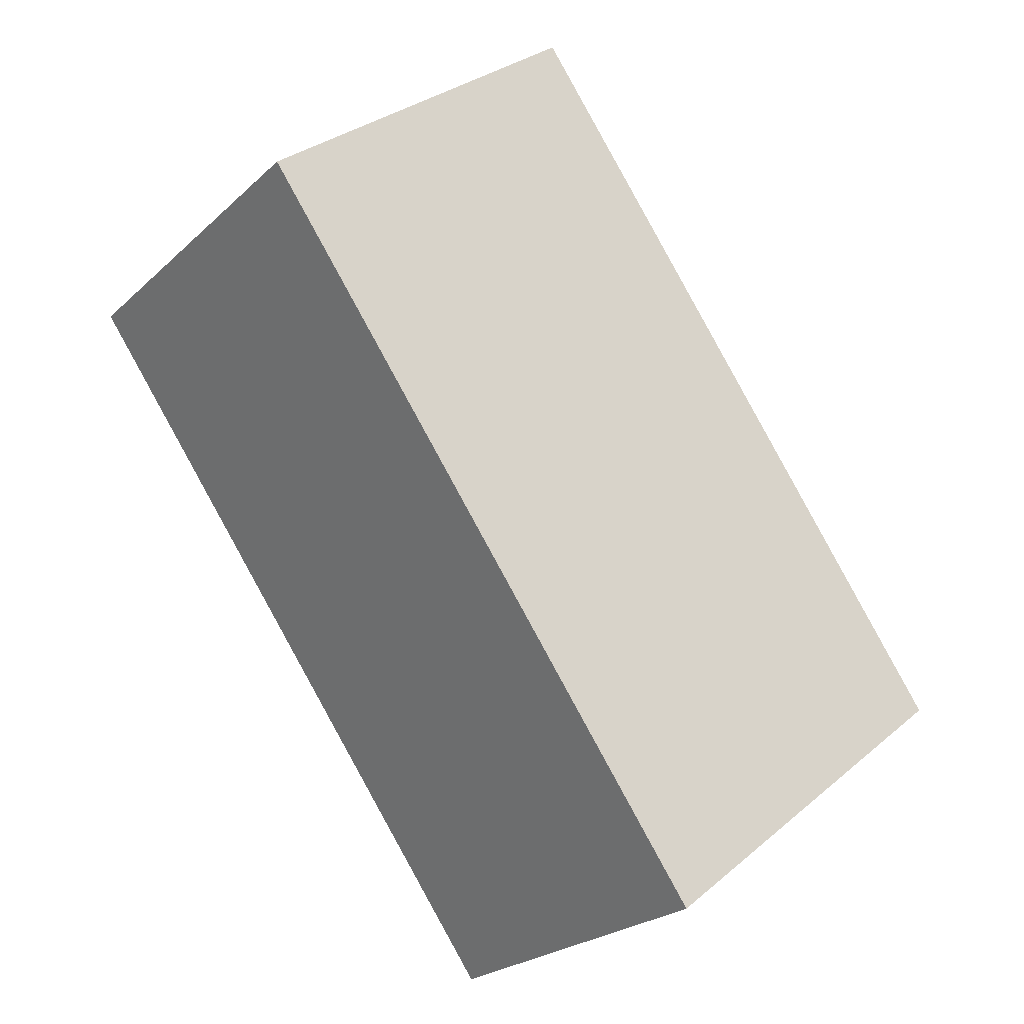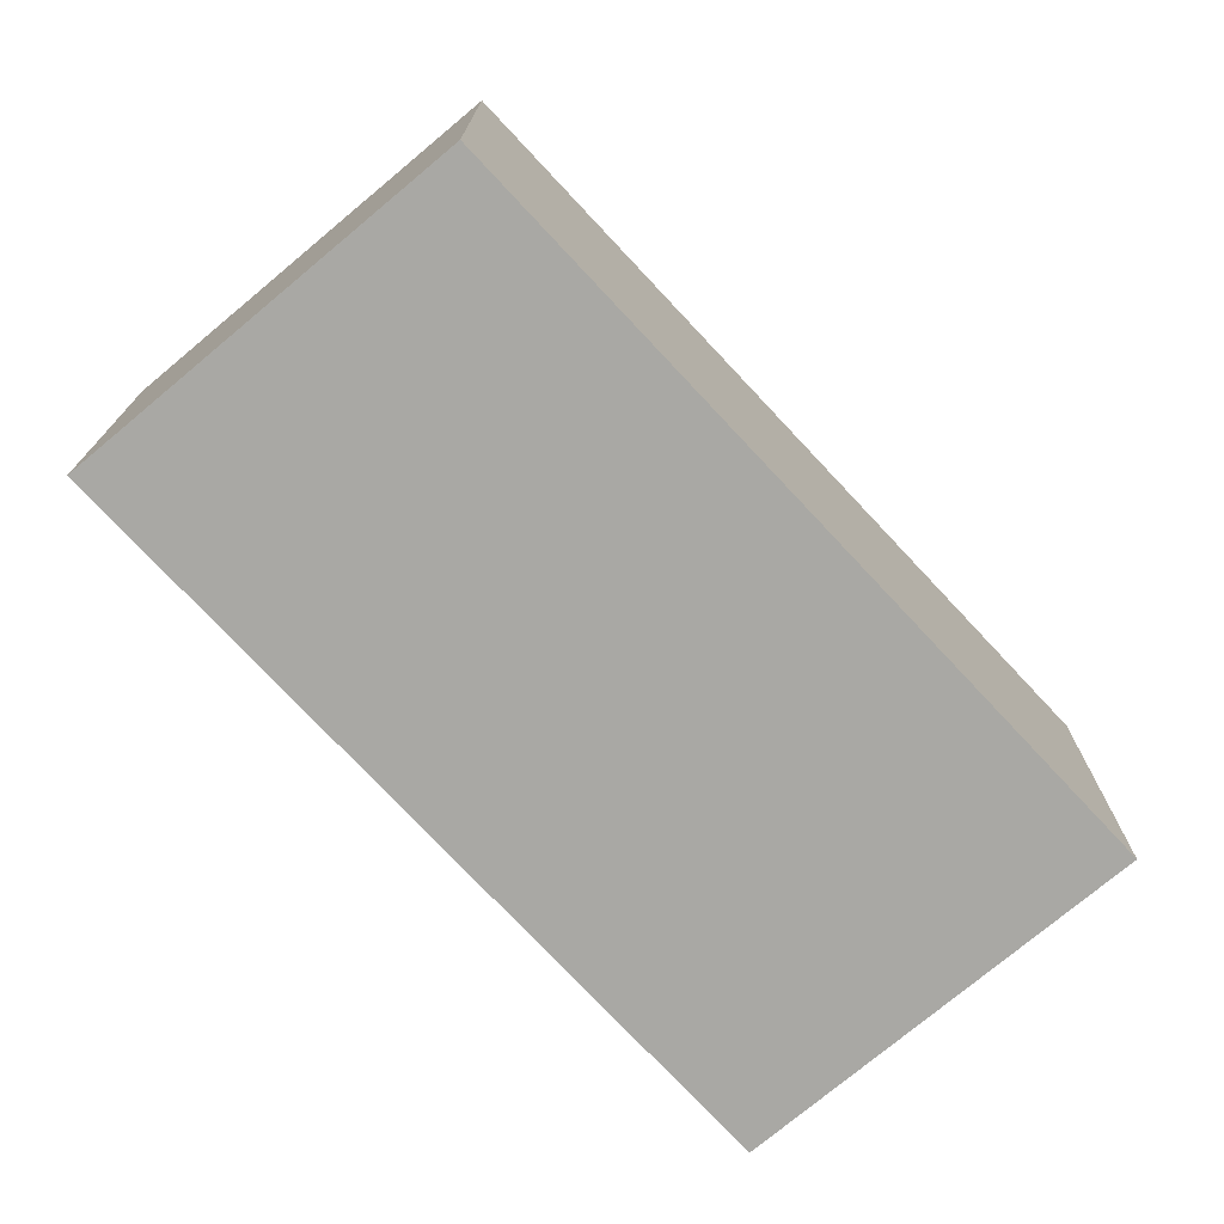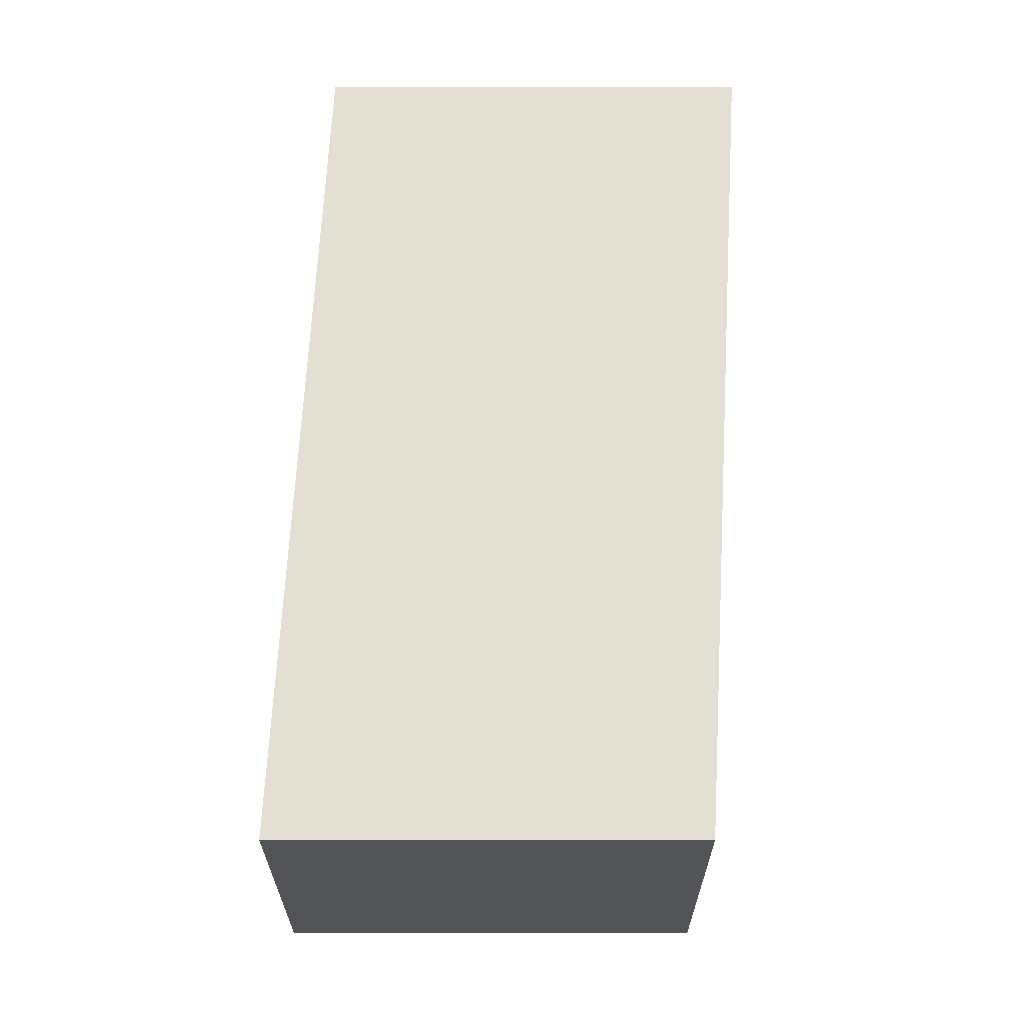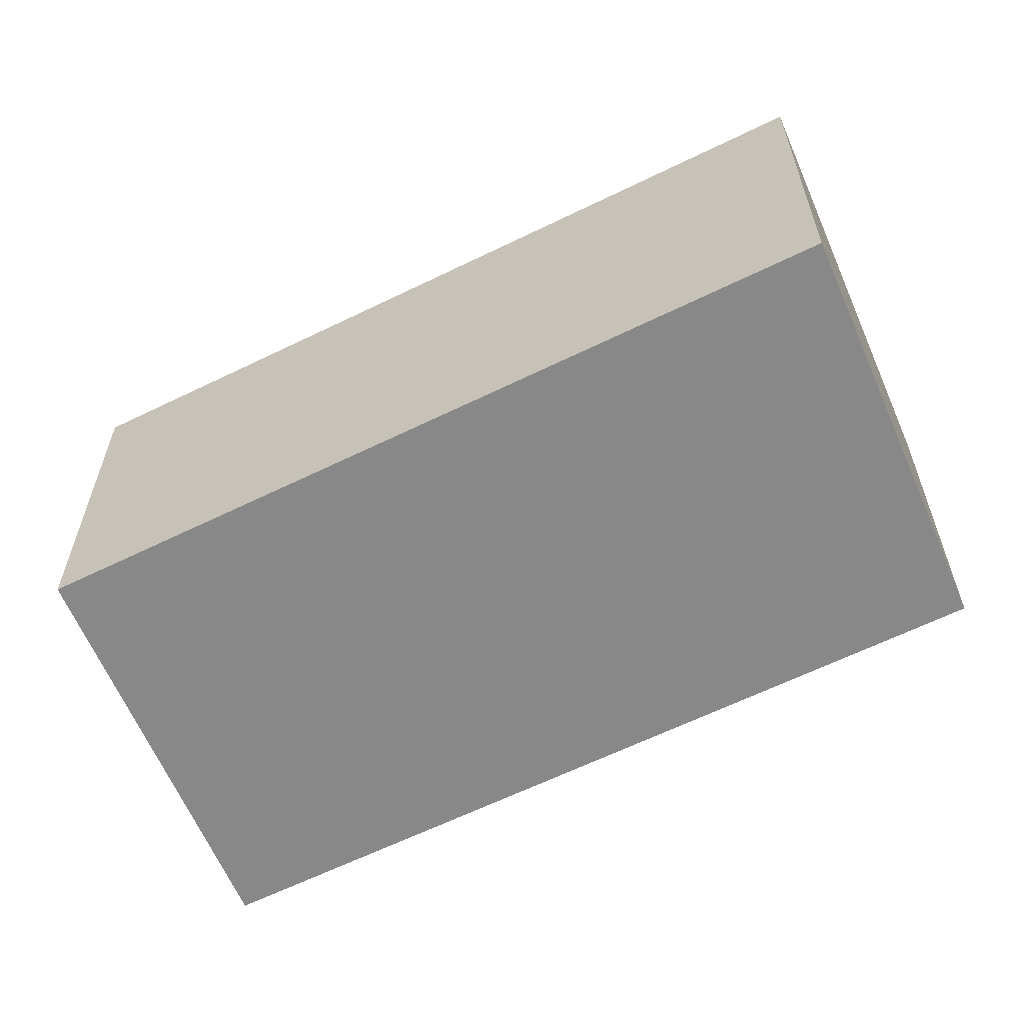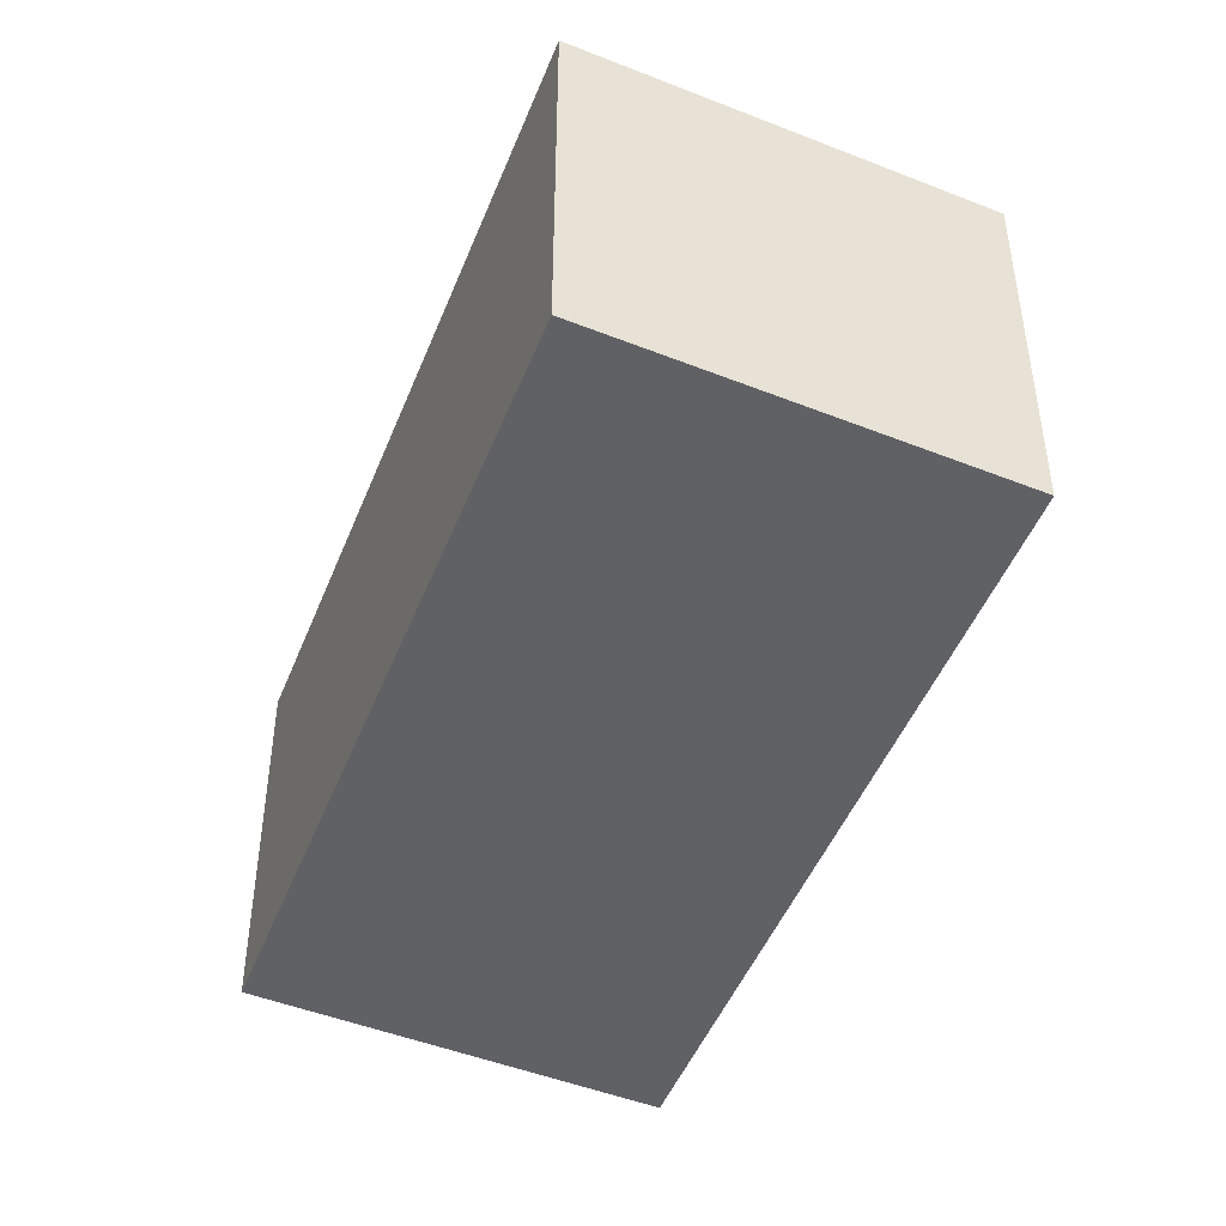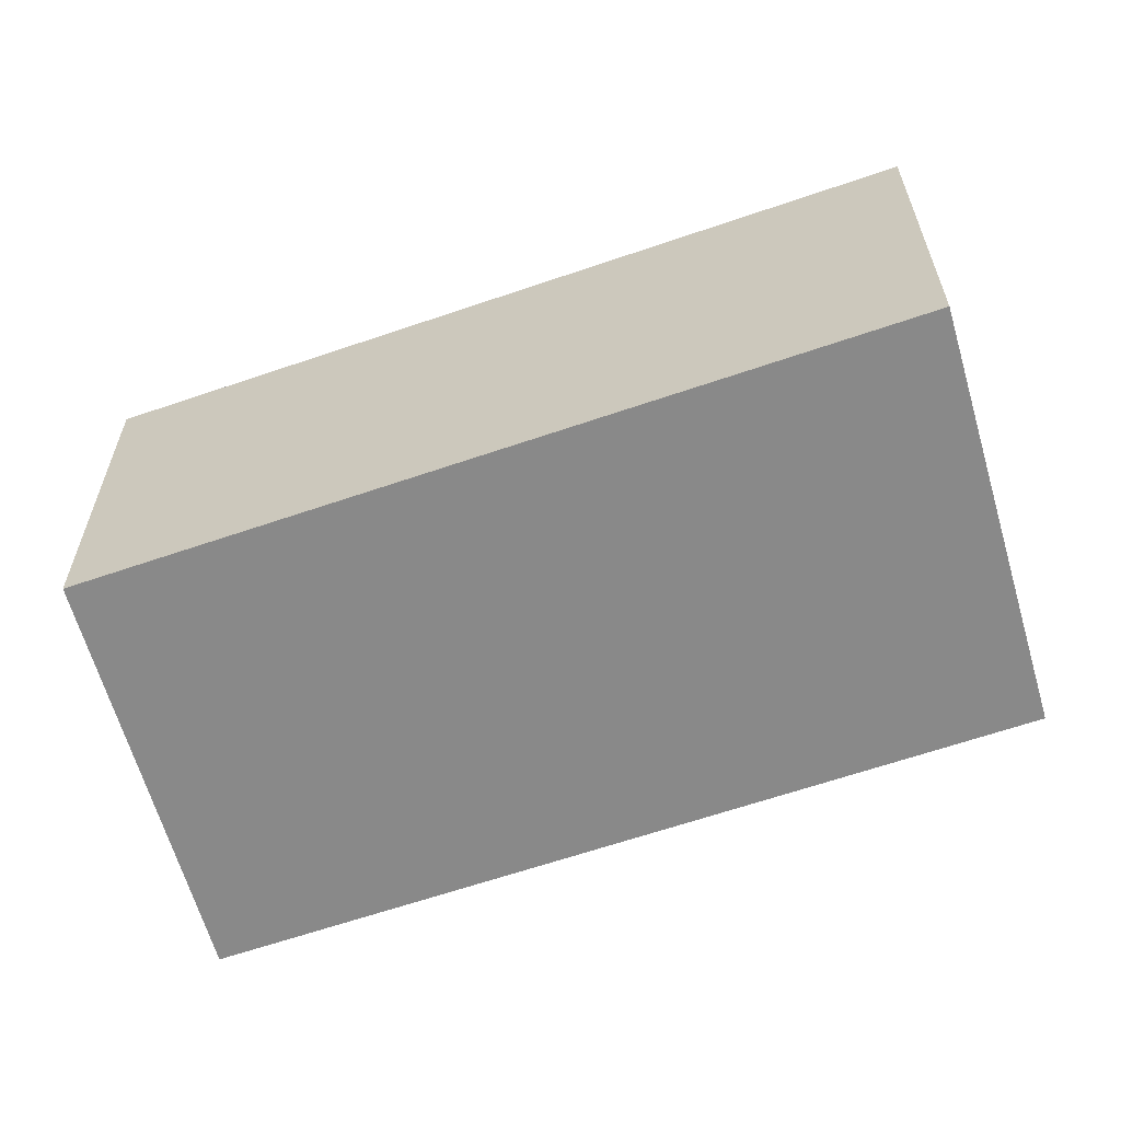
<metadata>
{"format":"obj","ext":"obj","renderer":"f3d","projection":"perspective","resolution":1024,"background":"white","views":[{"elev":-23.8,"azim":145.9,"up":"+Z"},{"elev":-75.0,"azim":-101.4,"up":"+Y"},{"elev":66.8,"azim":38.7,"up":"+Y"},{"elev":-62.7,"azim":-28.1,"up":"+Y"},{"elev":-47.2,"azim":14.5,"up":"+Y"},{"elev":-63.1,"azim":144.7,"up":"+Y"}]}
</metadata>
<code>
v  3.95 1.848 1.99
v  0 1.848 1.132e-16
v  2.34 1.848 3.28
v  1.61 1.848 -1.29
v  2.34 -2.008e-16 3.28
v  3.95 -1.219e-16 1.99
v  1.61 7.899e-17 -1.29
v  0 0 0
g defaultobject
f 1 2 3
f 2 1 4
f 5 1 3
f 1 5 6
f 6 4 1
f 4 6 7
f 7 2 4
f 2 7 8
f 8 3 2
f 3 8 5
f 8 6 5
f 6 8 7

</code>
